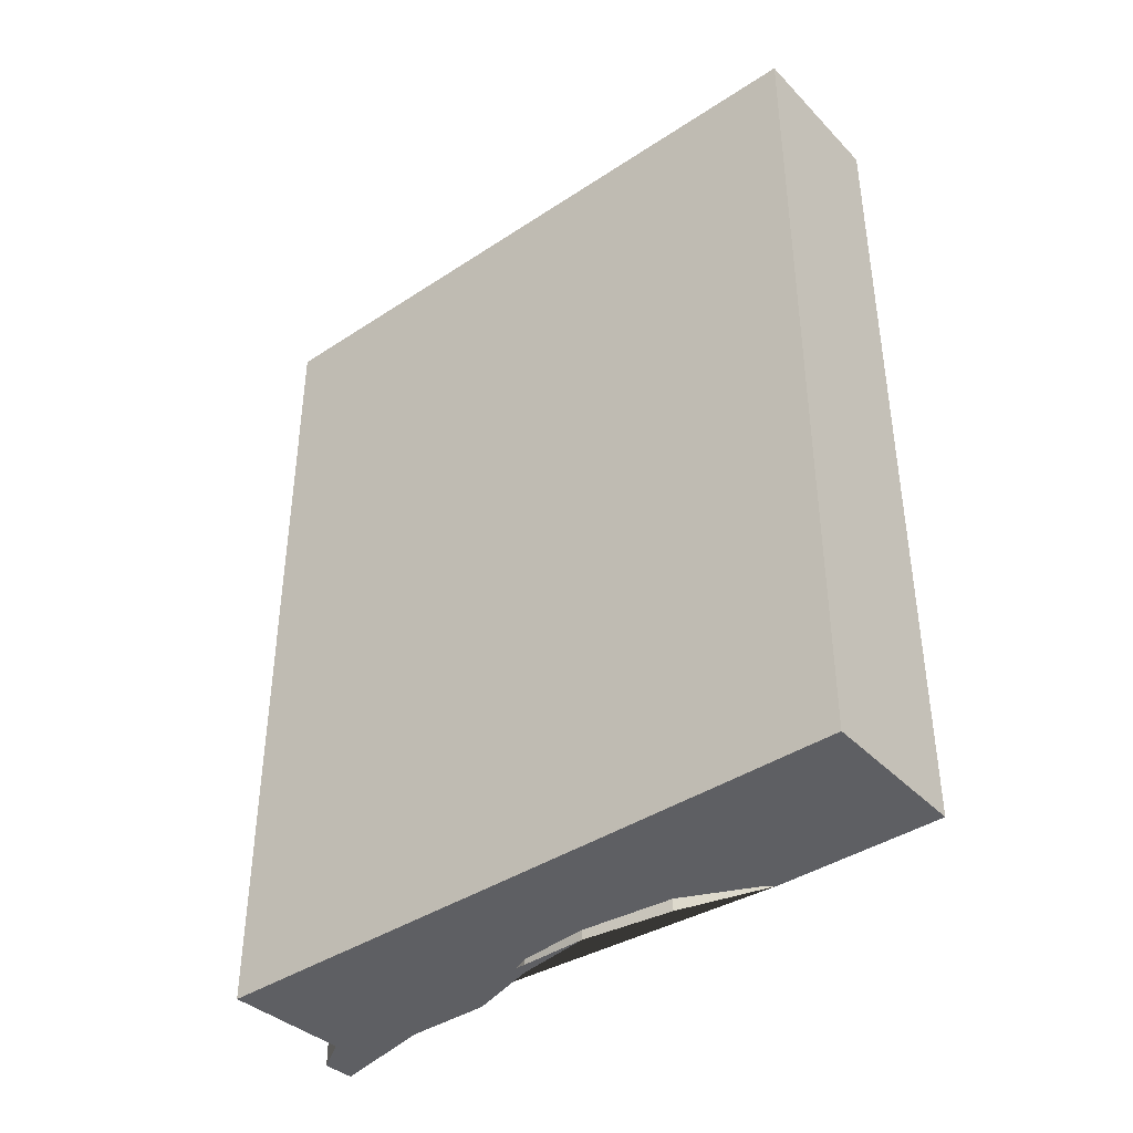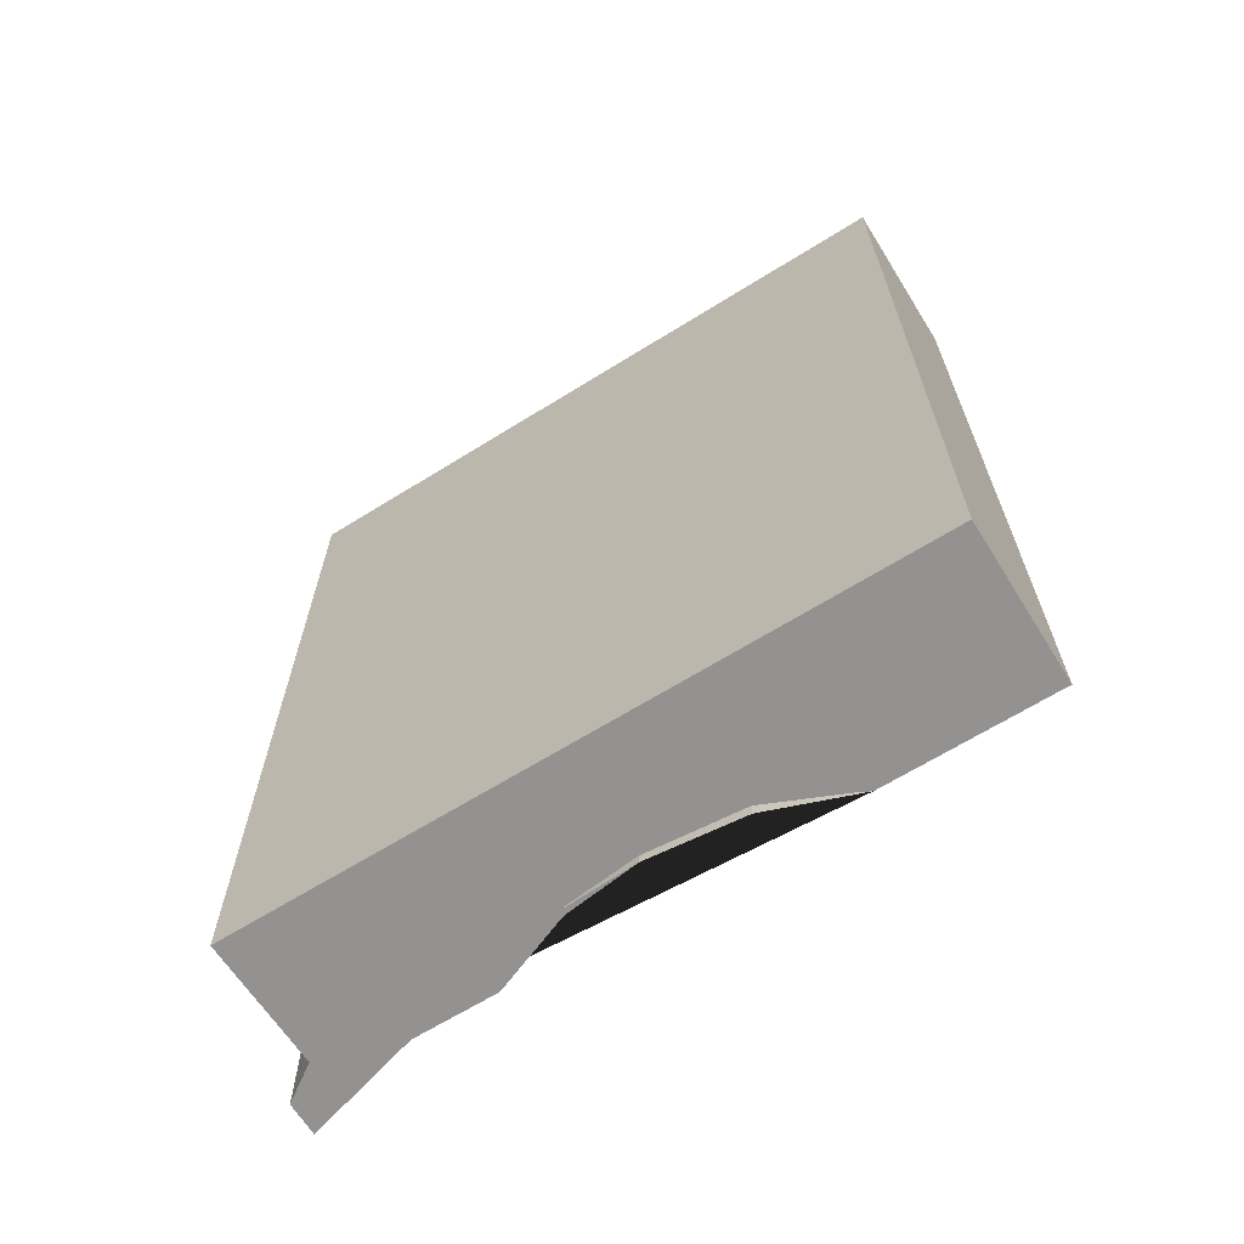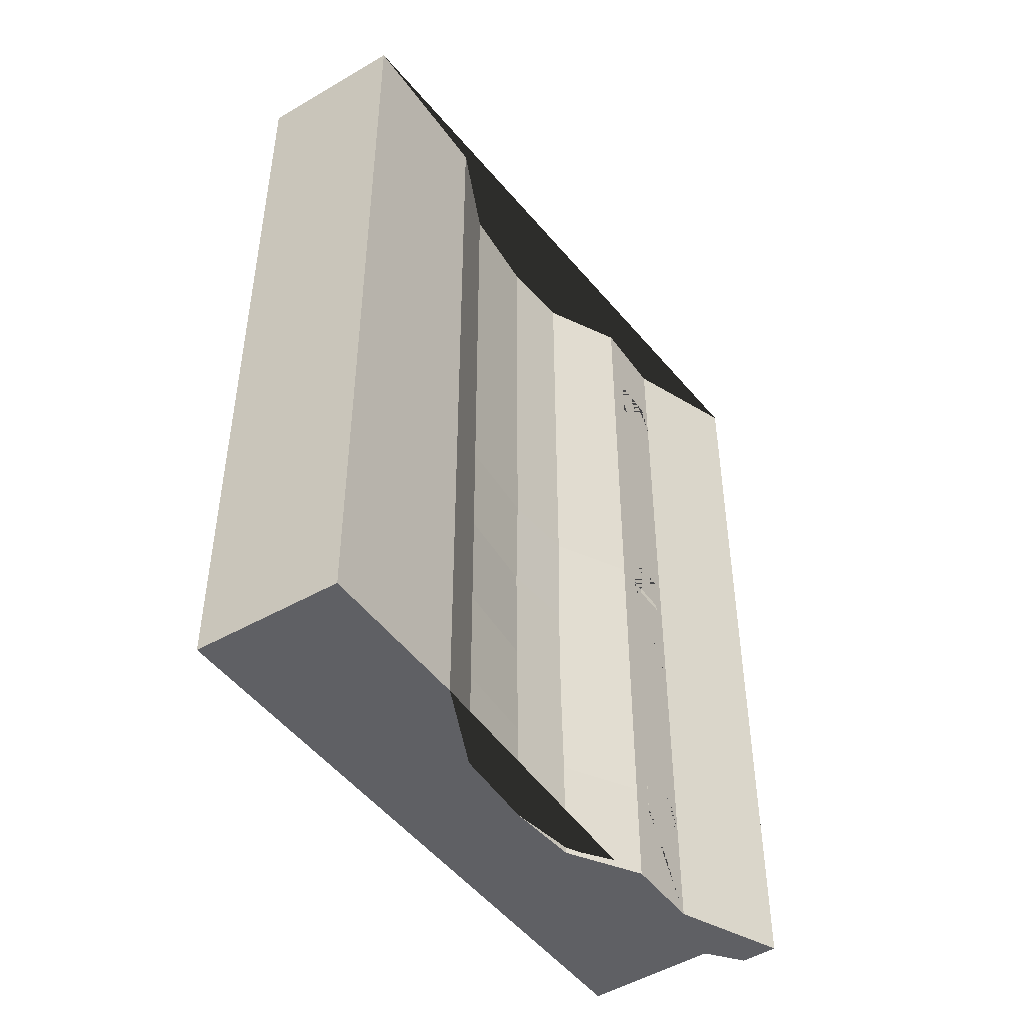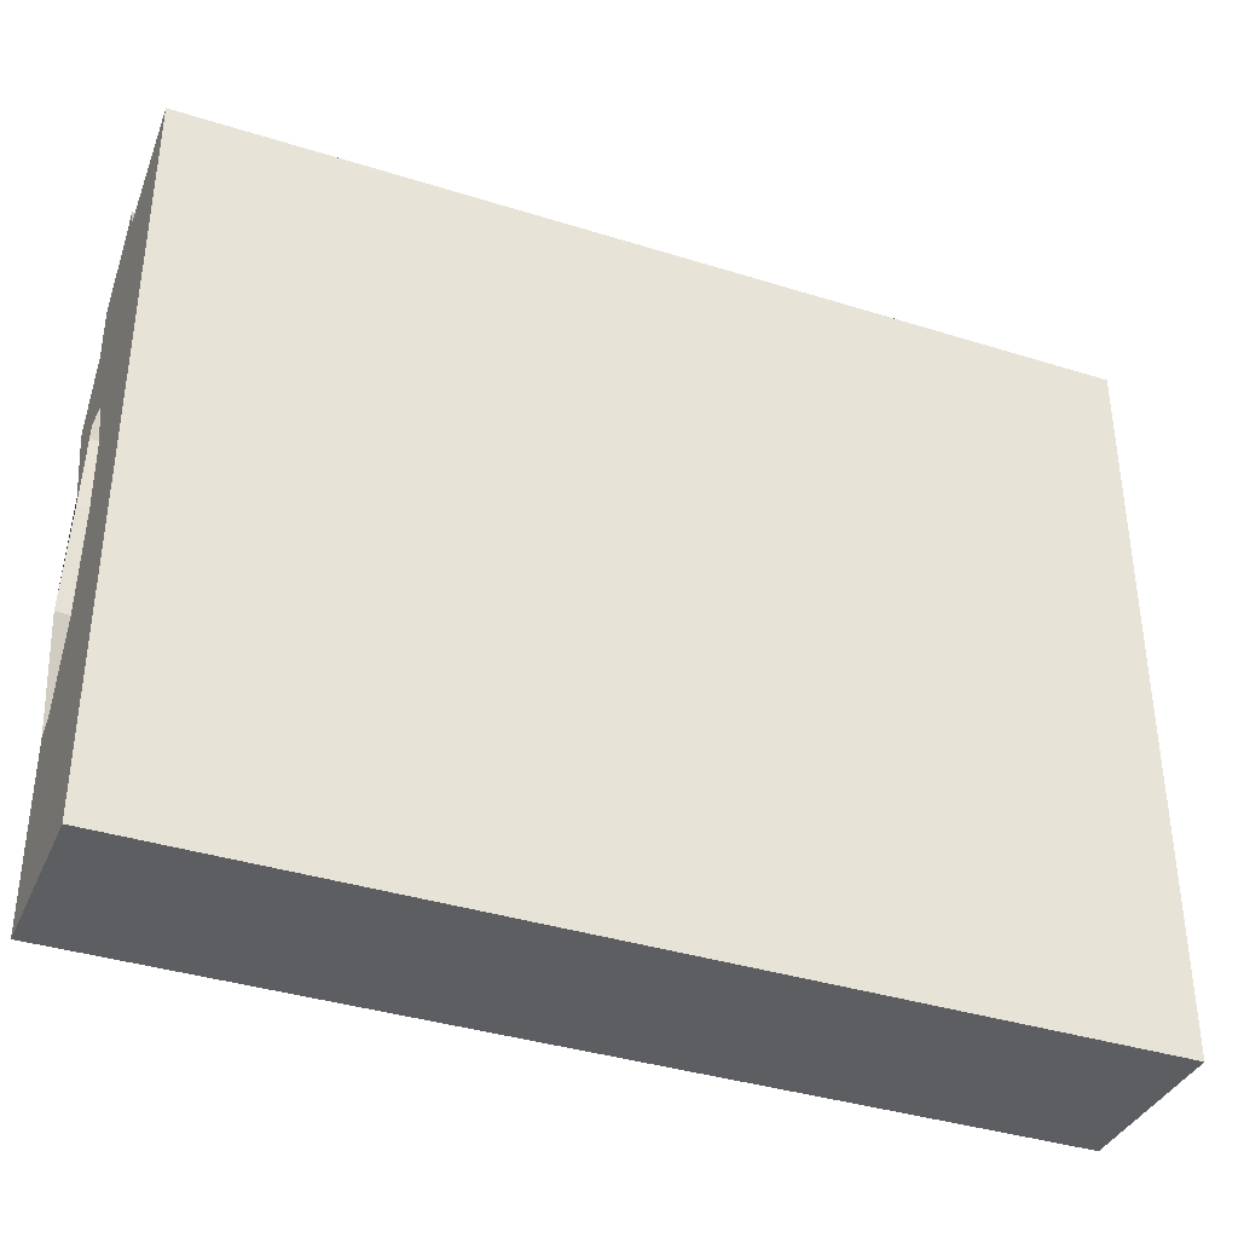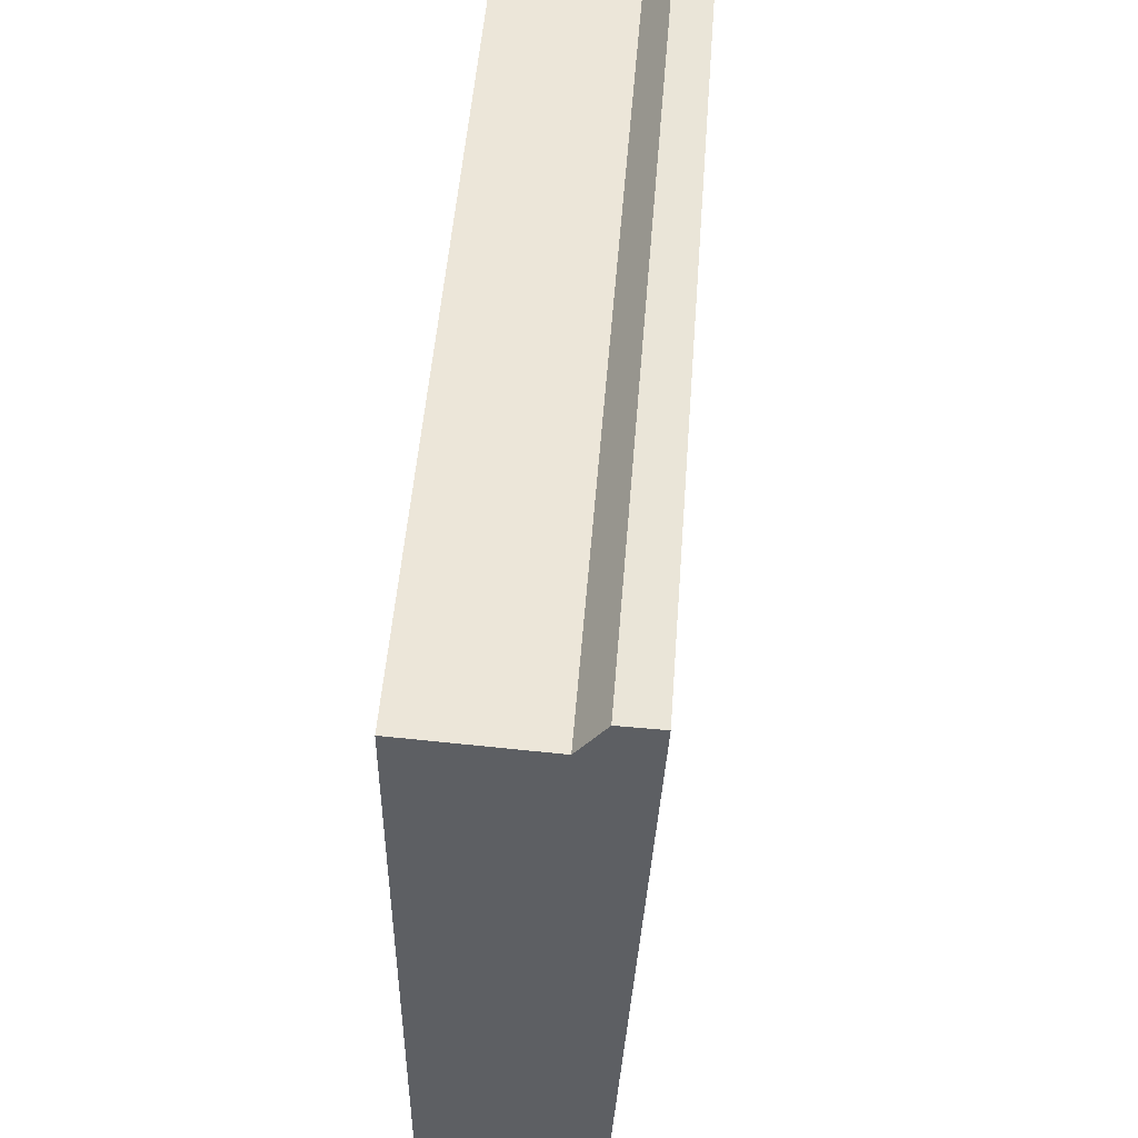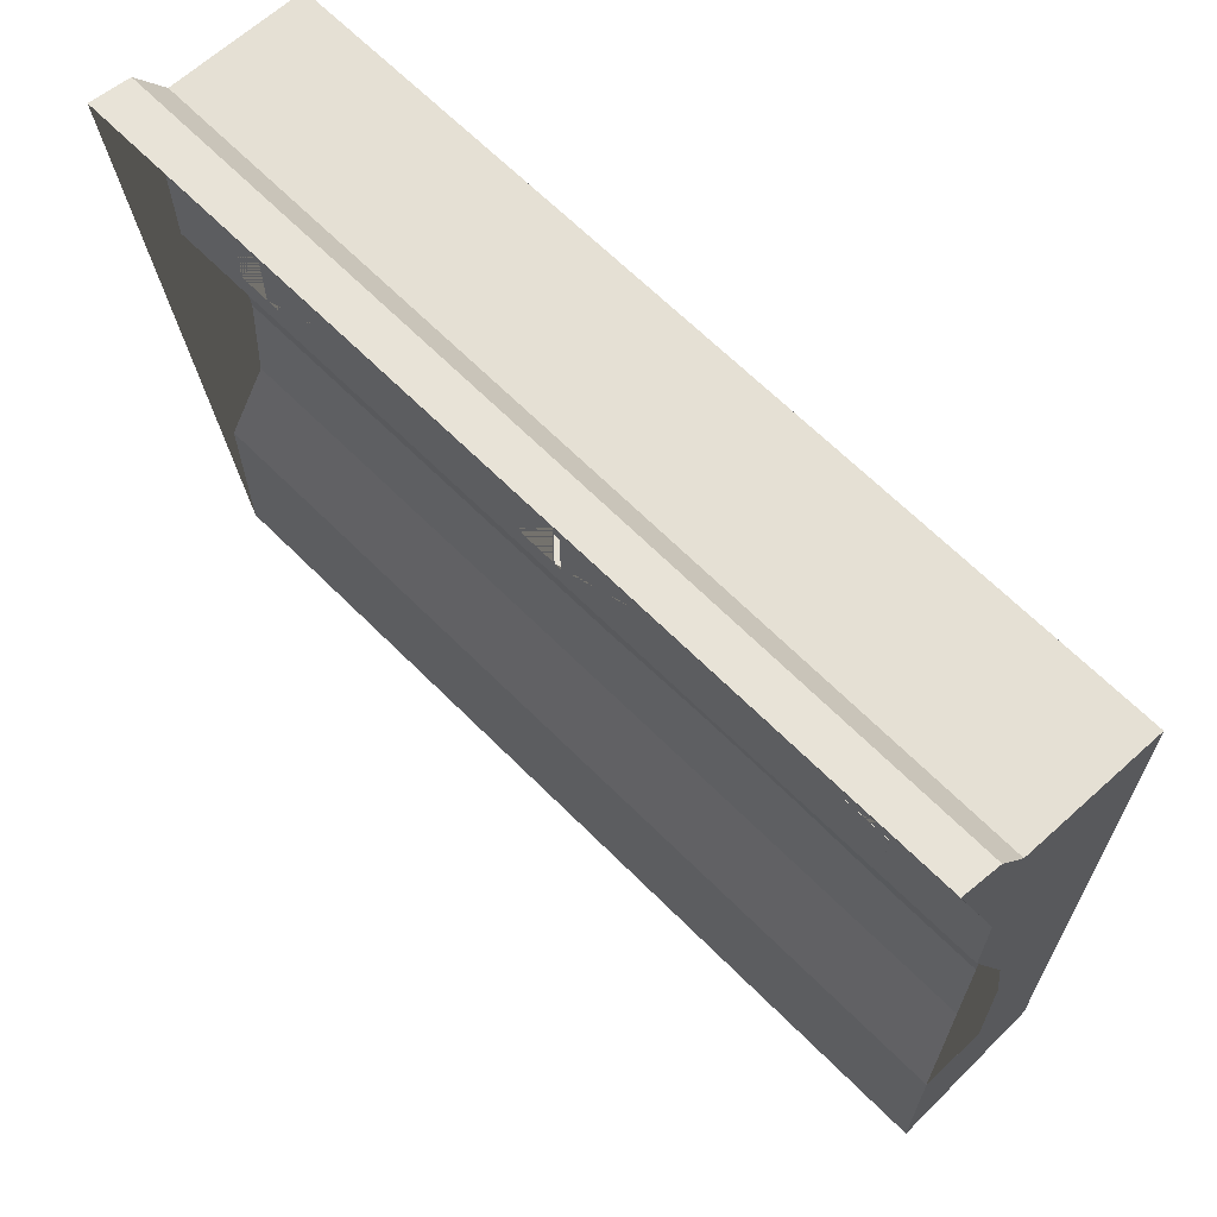
<metadata>
{"format":"obj","ext":"obj","renderer":"f3d","projection":"perspective","resolution":1024,"background":"white","views":[{"elev":-40.4,"azim":-51.0,"up":"+Z"},{"elev":-65.8,"azim":-58.0,"up":"+Z"},{"elev":-45.8,"azim":33.5,"up":"+Z"},{"elev":-37.4,"azim":-112.0,"up":"+Y"},{"elev":49.5,"azim":4.2,"up":"+Y"},{"elev":65.7,"azim":135.1,"up":"+Y"}]}
</metadata>
<code>
o Wall_Cube
v 3.424 13.62 11.94
v 3.424 13.62 15.78
v 2.033 13.51 15.66
v 3.424 13.62 8.101
v 1.963 9.15 11.52
v 1.963 9.15 15.36
v 1.088 12.16 15.58
v 3.424 13.62 0.4212
v 1.963 9.15 7.68
v 1.963 8.741 11.52
v 1.963 8.741 12.59
v 1.963 6.941 12.59
v 1.963 6.941 11.52
v 1.963 6.1 11.52
v 1.963 6.1 15.36
v 1.169 12.18 -15.13
v 2.115 13.55 -15.05
v 3.424 13.62 4.261
v 1.963 9.15 3.84
v 1.963 6.1 7.68
v 1.963 6.941 11.02
v 1.963 8.741 11.02
v 1.963 8.741 11.02
v 1.963 8.741 12.59
v 1.963 6.941 12.59
v 1.963 6.941 11.02
v 0.6254 3.077 11.15
v 0.6254 3.077 14.99
v -3.644 12.17 15.36
v -3.644 12.17 -15.36
v 3.424 13.62 -14.94
v 3.424 13.62 -7.258
v 1.963 9.15 4e-06
v 1.963 6.1 3.84
v 0.6254 3.077 7.314
v 0.3409 0.4376 11.27
v 0.3409 0.4376 15.11
v -3.644 -12.2 15.36
v -3.644 -12.2 -15.36
v 1.963 9.15 -15.36
v 3.424 13.62 -11.1
v 3.424 13.62 -3.419
v 1.963 9.15 -3.84
v 1.963 8.741 4e-06
v 1.963 8.741 1.328
v 1.963 6.941 1.328
v 1.963 6.941 4e-06
v 1.963 6.1 4e-06
v 0.6254 3.077 3.475
v 0.3409 0.4376 7.43
v 0.6254 -3.023 11.15
v 0.6254 -3.023 14.99
v 1.963 -12.2 15.36
v 1.963 -12.2 11.52
v 1.963 -12.2 7.68
v 1.963 -12.2 3.84
v 1.963 -12.2 3e-06
v 1.963 -12.2 -3.84
v 1.963 -12.2 -7.68
v 1.963 -12.2 -11.52
v 1.963 -12.2 -15.36
v 0.3409 0.4376 -15.61
v 0.6254 3.077 -15.72
v 1.963 9.15 -11.52
v 1.963 9.15 -7.68
v 1.963 6.1 -3.84
v 1.963 6.941 -0.2359
v 1.963 8.741 -0.2359
v 1.274 8.741 -0.2359
v 1.274 8.741 1.328
v 1.274 6.941 1.328
v 1.274 6.941 -0.2359
v 0.6254 3.077 -0.3651
v 0.3409 0.4376 3.59
v 0.6254 -3.023 7.314
v 1.963 -6.1 11.52
v 1.963 -6.1 15.36
v 1.963 -9.15 15.36
v 1.963 -9.15 11.52
v 1.963 -9.15 7.68
v 1.963 -9.15 3.84
v 1.963 -9.15 3e-06
v 1.963 -9.15 -3.84
v 1.963 -9.15 -7.68
v 1.963 -9.15 -11.52
v 1.963 -9.15 -15.36
v 0.6254 -3.023 -15.72
v 1.963 6.1 -15.36
v 1.963 6.1 -11.52
v 1.963 6.941 -11.52
v 1.963 6.941 -11.98
v 1.963 8.741 -11.98
v 1.963 8.741 -11.52
v 1.963 6.1 -7.68
v 1.963 8.741 -10.42
v 1.963 6.941 -10.42
v 0.5634 3.077 -4.205
v 0.3409 0.4376 -0.2496
v 0.6254 -3.023 3.475
v 1.963 -6.1 7.68
v 1.963 -6.1 3.84
v 1.963 -6.1 3e-06
v 1.963 -6.1 -3.84
v 1.963 -6.1 -7.68
v 1.963 -6.1 -11.52
v 1.963 -6.1 -15.36
v 0.3409 0.4376 -11.77
v 0.6254 3.077 -11.88
v 0.6254 -3.023 -11.88
v 0.5634 3.077 -8.045
v 0.2789 0.4376 -4.089
v 0.6254 -3.023 -0.3651
v 0.6254 -3.023 -4.205
v 0.6254 -3.023 -8.045
v 0.2789 0.4376 -7.929
v 1.97 8.741 -10.42
v 1.97 6.941 -10.42
v 1.97 8.741 -11.98
v 1.97 6.941 -11.98
f 2 3 17 31 41 32 42 8 18 4 1
f 1 5 6 2
f 4 9 5 1
f 5 10 11 12 13 14 15 6
f 7 16 17 3
f 18 19 9 4
f 9 20 14 13 21 22 10 5
f 23 24 11 10 22
f 11 24 25 12
f 12 25 26 21 13
f 14 27 28 15
f 29 30 16 7
f 8 33 19 18
f 19 34 20 9
f 20 35 27 14
f 21 26 23 22
f 24 23 26 25
f 27 36 37 28
f 29 38 39 30
f 42 43 33 8
f 33 44 45 46 47 48 34 19
f 34 49 35 20
f 35 50 36 27
f 36 51 52 37
f 38 53 54 55 56 57 58 59 60 61 39
f 16 30 39 61 86 106 87 62 63 88 40 31 17
f 31 40 64 41
f 32 65 43 42
f 41 64 65 32
f 43 66 48 47 67 68 44 33
f 69 70 45 44 68
f 45 70 71 46
f 46 71 72 67 47
f 48 73 49 34
f 49 74 50 35
f 50 75 51 36
f 51 76 77 52
f 53 38 29 7 3 2 6 15 28 37 52 77 78
f 79 54 53 78
f 80 55 54 79
f 81 56 55 80
f 82 57 56 81
f 83 58 57 82
f 84 59 58 83
f 85 60 59 84
f 86 61 60 85
f 40 88 89 90 91 92 93 64
f 65 94 66 43
f 64 93 95 96 90 89 94 65
f 66 97 73 48
f 67 72 69 68
f 70 69 72 71
f 73 98 74 49
f 74 99 75 50
f 75 100 76 51
f 76 79 78 77
f 100 80 79 76
f 101 81 80 100
f 102 82 81 101
f 103 83 82 102
f 104 84 83 103
f 105 85 84 104
f 106 86 85 105
f 63 62 107 108
f 62 87 109 107
f 88 63 108 89
f 94 110 97 66
f 89 108 110 94
f 97 111 98 73
f 98 112 99 74
f 99 101 100 75
f 112 102 101 99
f 113 103 102 112
f 114 104 103 113
f 109 105 104 114
f 87 106 105 109
f 108 107 115 110
f 107 109 114 115
f 110 115 111 97
f 111 113 112 98
f 115 114 113 111
f 95 116 117 96
f 118 116 95 93 92
f 116 118 119 117
f 96 117 119 91 90
f 91 119 118 92

</code>
